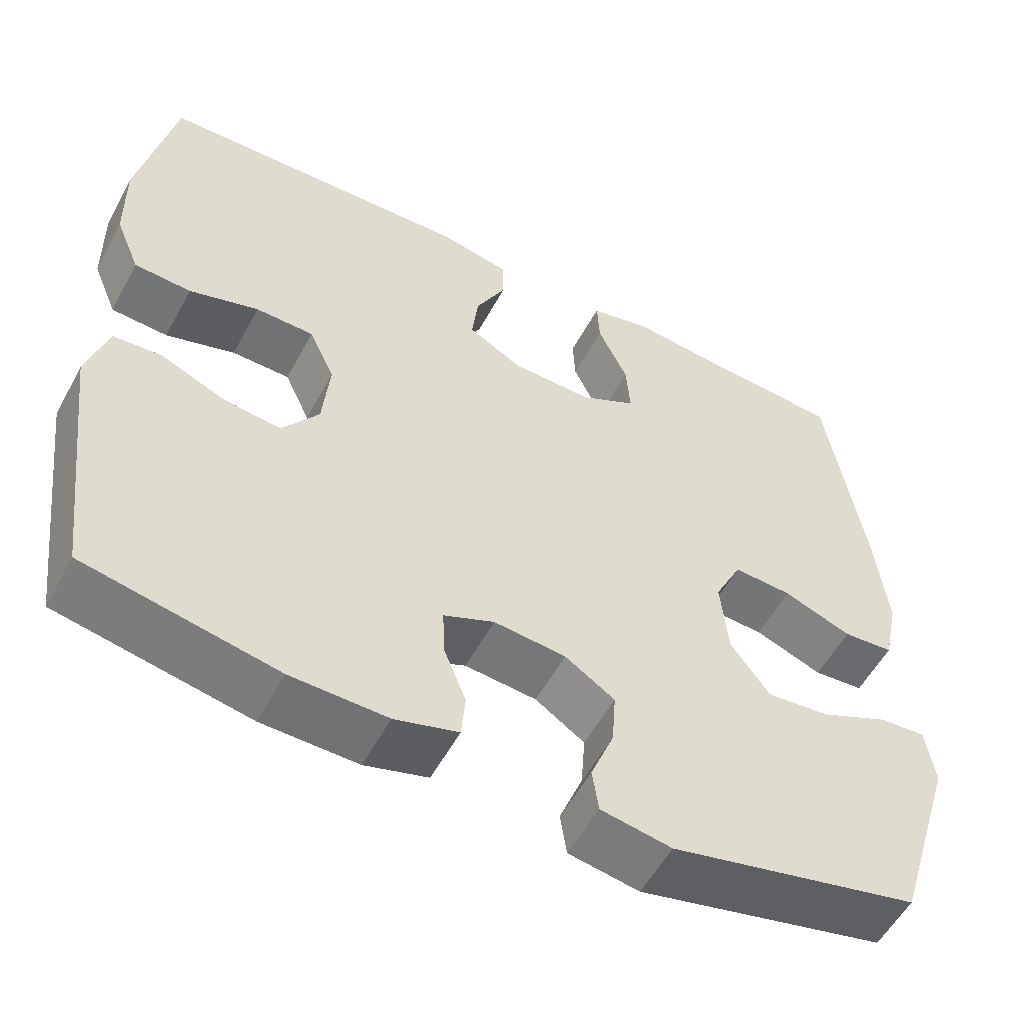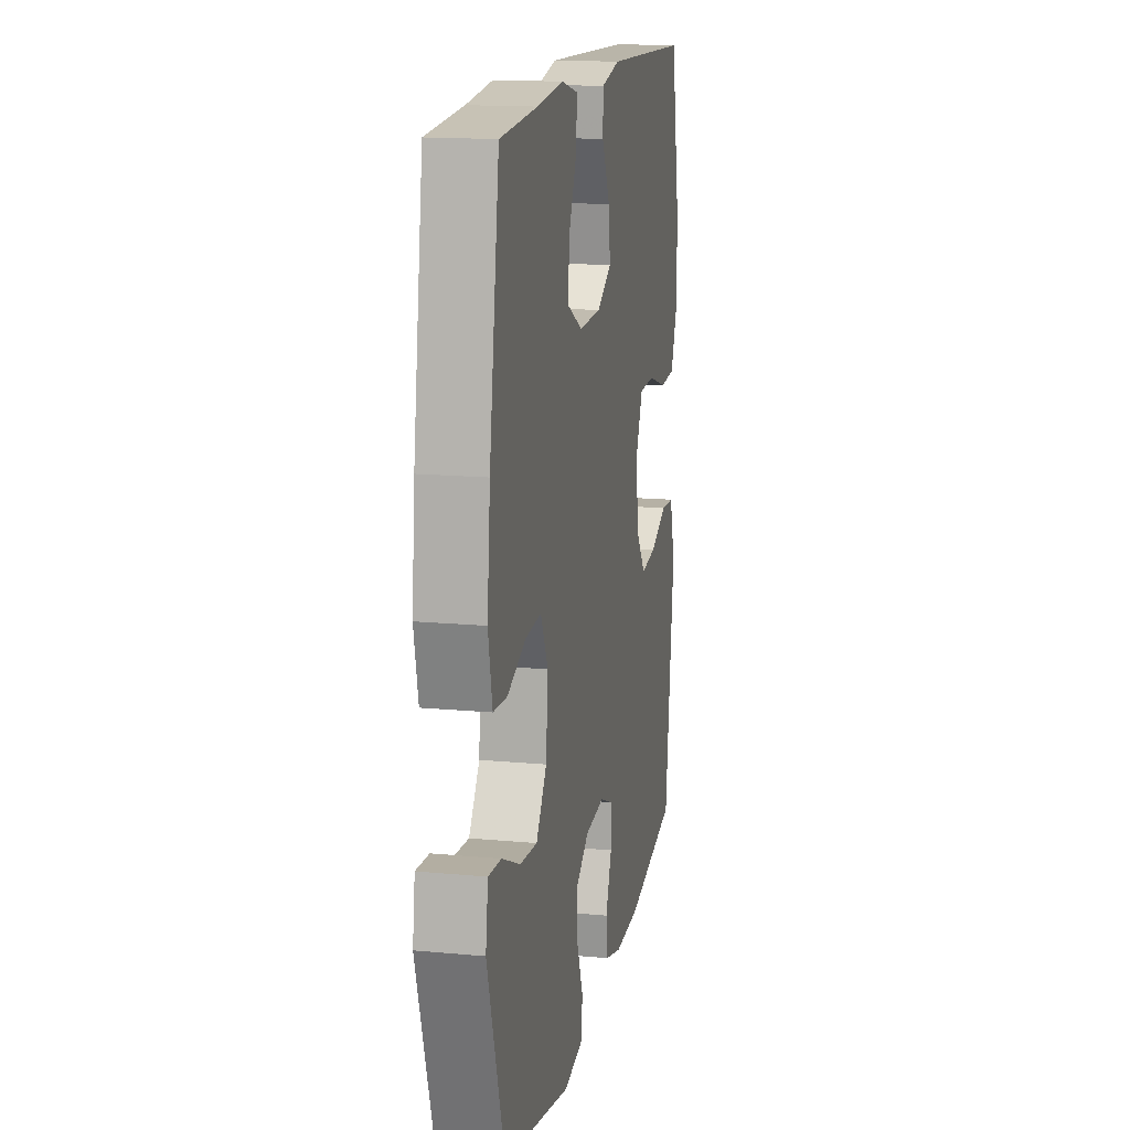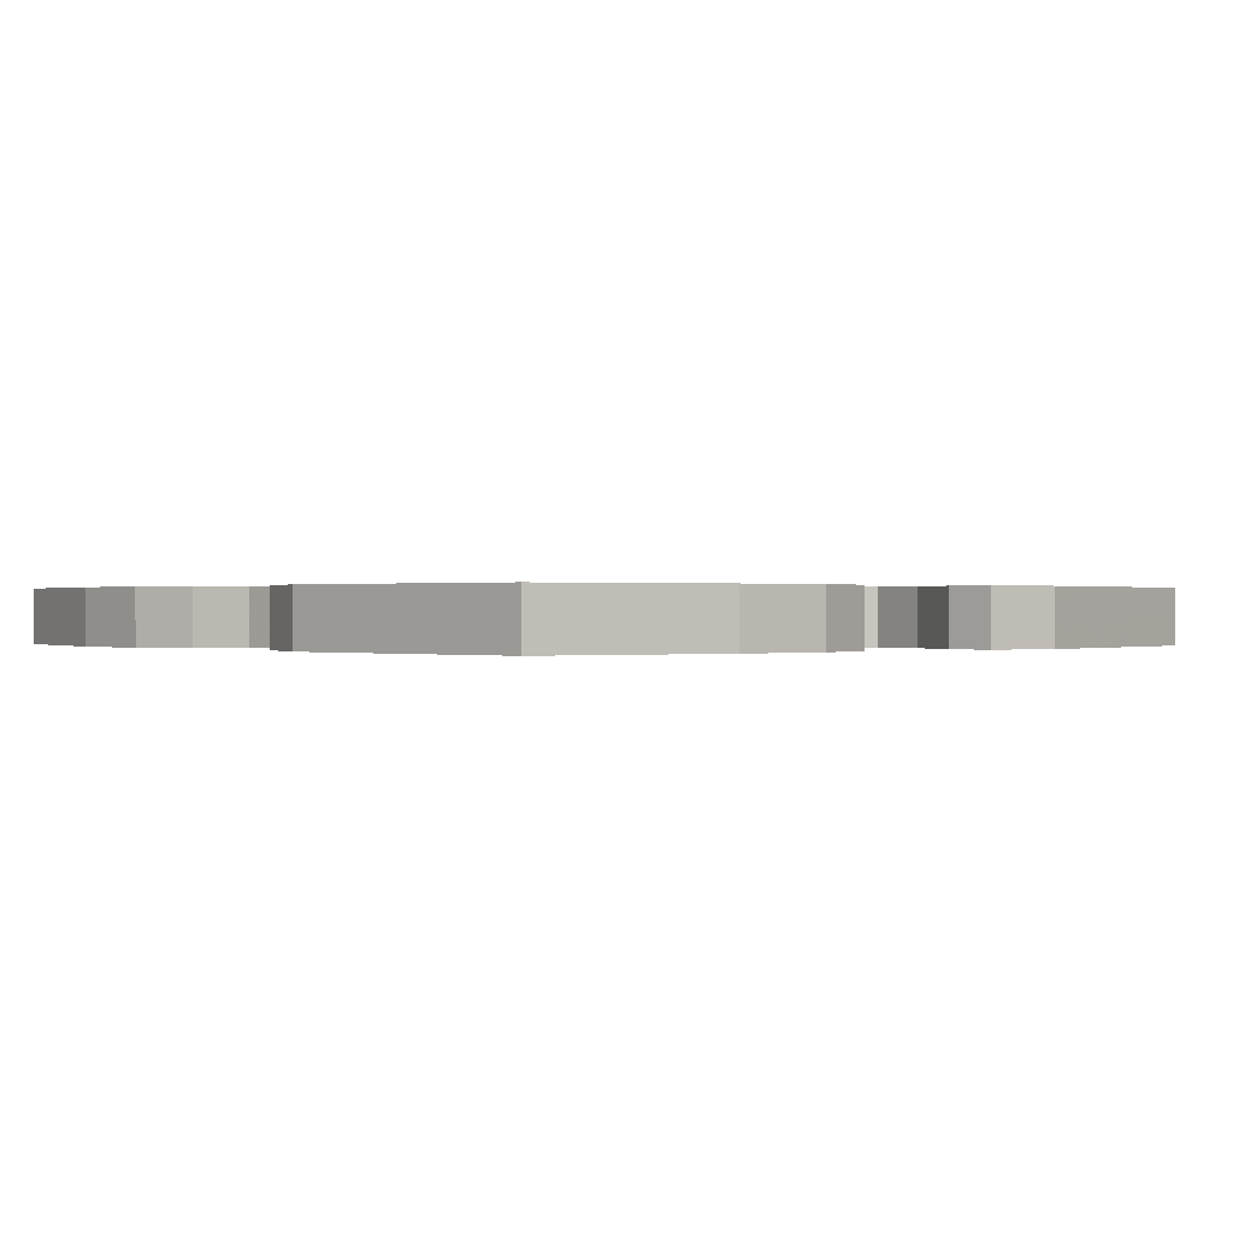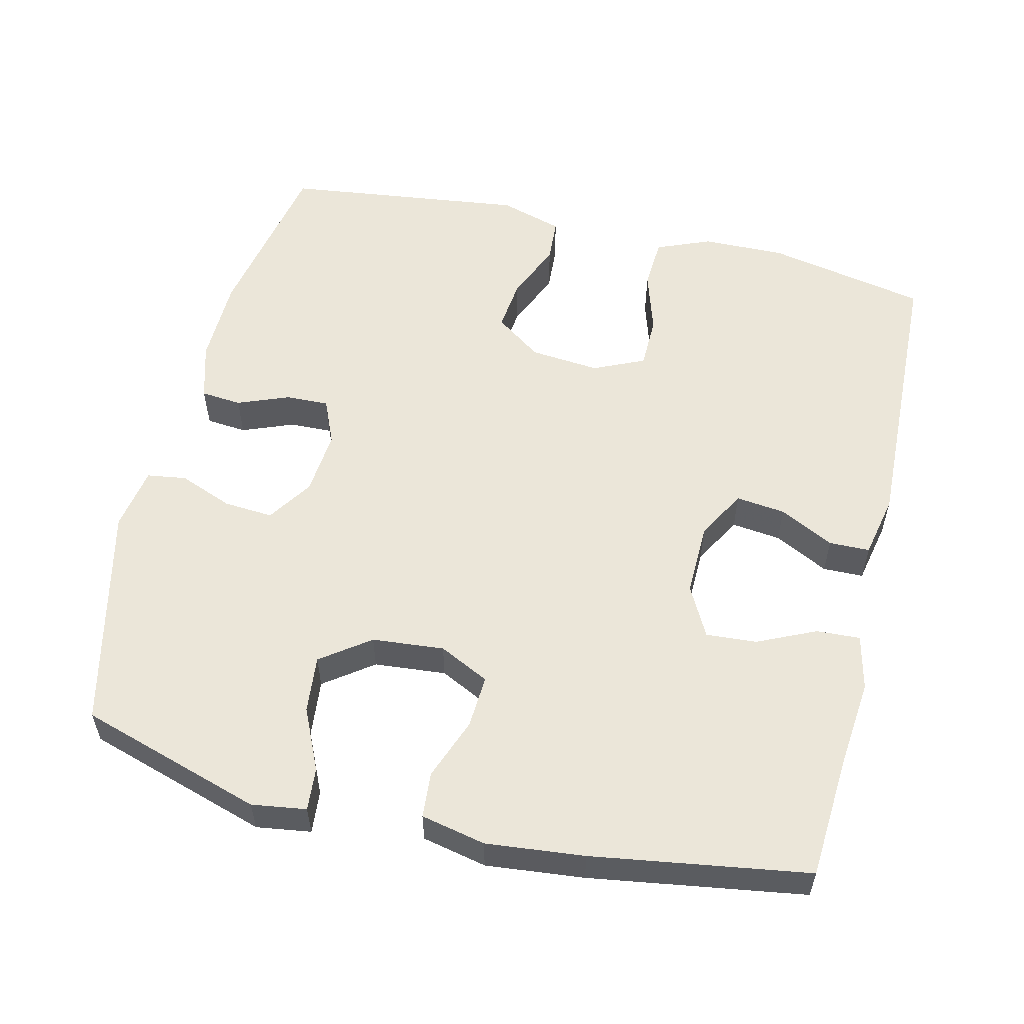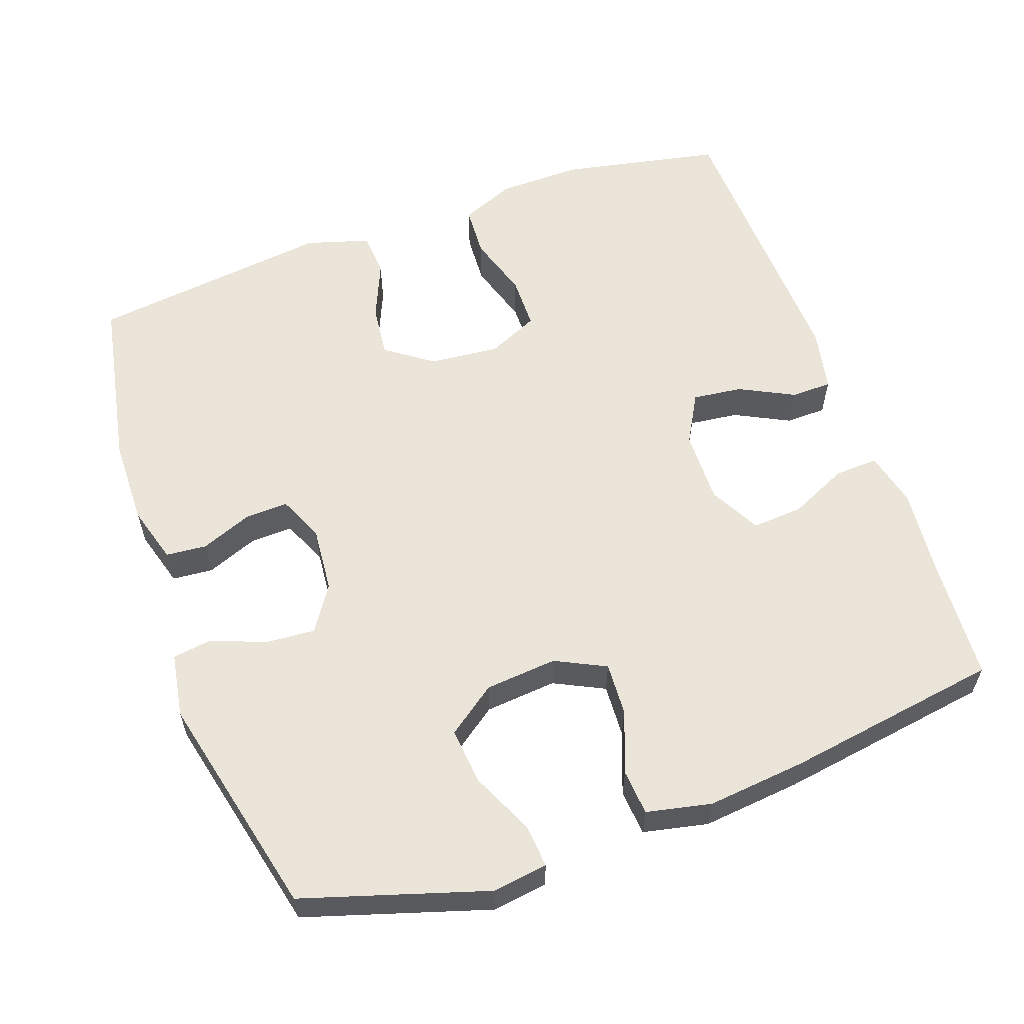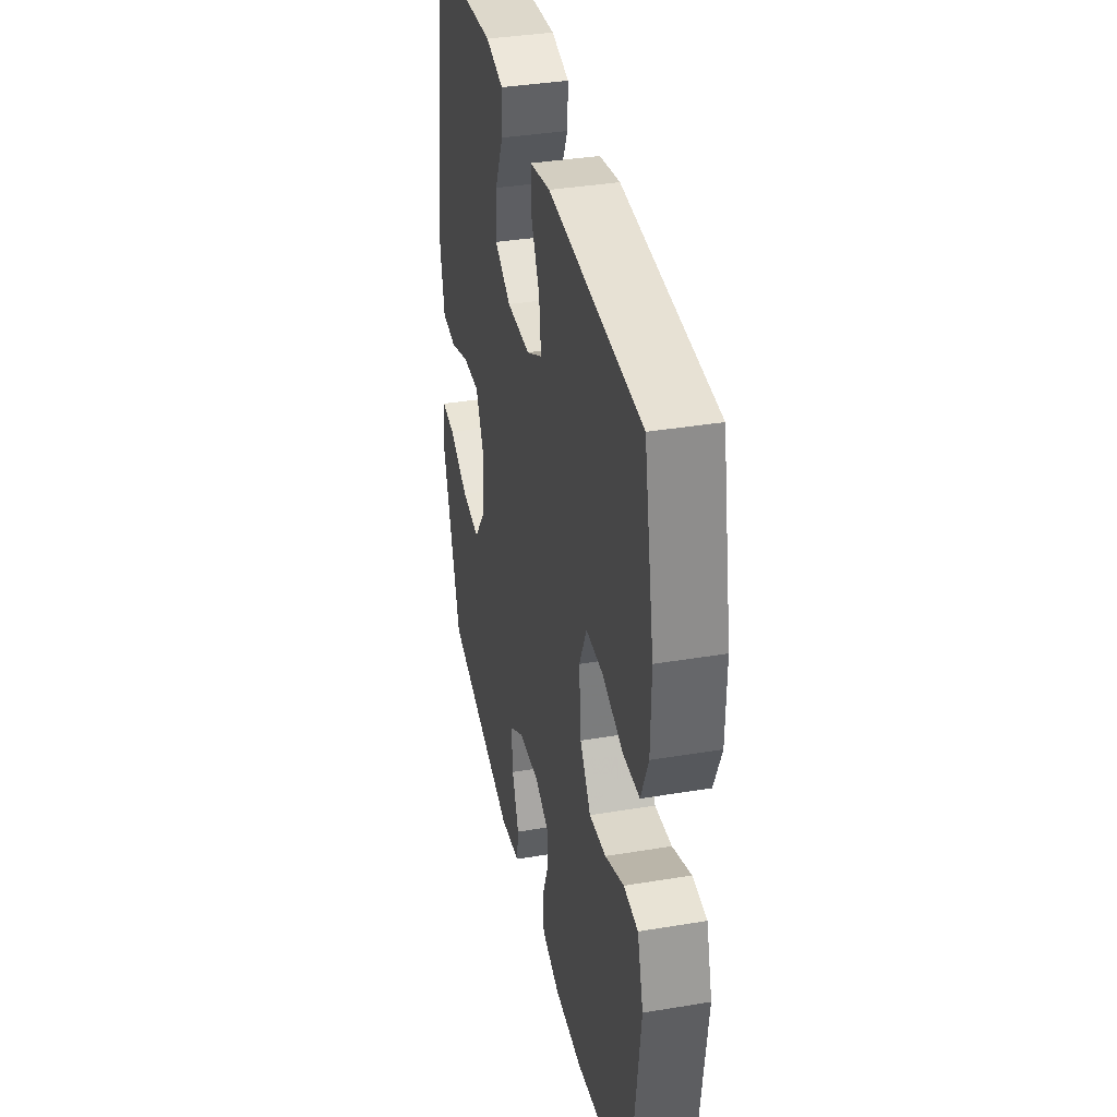
<metadata>
{"format":"obj","ext":"obj","renderer":"f3d","projection":"perspective","resolution":1024,"background":"white","views":[{"elev":-55.3,"azim":151.9,"up":"+Z"},{"elev":15.5,"azim":-78.9,"up":"+Z"},{"elev":0.2,"azim":140.0,"up":"+Y"},{"elev":56.1,"azim":-76.5,"up":"+Y"},{"elev":58.7,"azim":-109.6,"up":"+Y"},{"elev":37.2,"azim":77.9,"up":"+Z"}]}
</metadata>
<code>
v -0.5 0.07 -0.5
v -0.578 0.07 -0.248
v -0.567 0.07 -0.173
v -0.508 0.07 -0.178
v -0.423 0.07 -0.217
v -0.344 0.07 -0.225
v -0.295 0.07 -0.158
v -0.286 0.07 -0.059
v -0.32 0.07 0.01
v -0.393 0.07 0.006
v -0.478 0.07 -0.026
v -0.541 0.07 -0.021
v -0.56 0.07 0.068
v -0.546 0.07 0.203
v -0.5 0.07 0.5
v -0.33 0.07 0.511
v -0.209 0.07 0.523
v -0.133 0.07 0.505
v -0.136 0.07 0.445
v -0.173 0.07 0.365
v -0.178 0.07 0.295
v -0.108 0.07 0.258
v -0.007 0.07 0.26
v 0.061 0.07 0.298
v 0.053 0.07 0.366
v 0.015 0.07 0.441
v 0.016 0.07 0.497
v 0.103 0.07 0.515
v 0.5 0.07 0.5
v 0.544 0.07 0.28
v 0.542 0.07 0.165
v 0.511 0.07 0.09
v 0.44 0.07 0.086
v 0.353 0.07 0.113
v 0.28 0.07 0.112
v 0.248 0.07 0.042
v 0.257 0.07 -0.054
v 0.303 0.07 -0.118
v 0.375 0.07 -0.11
v 0.455 0.07 -0.076
v 0.516 0.07 -0.08
v 0.542 0.07 -0.167
v 0.5 0.07 -0.5
v 0.261 0.07 -0.546
v 0.141 0.07 -0.548
v 0.062 0.07 -0.525
v 0.057 0.07 -0.469
v 0.085 0.07 -0.398
v 0.087 0.07 -0.339
v 0.024 0.07 -0.312
v -0.066 0.07 -0.32
v -0.128 0.07 -0.361
v -0.123 0.07 -0.429
v -0.094 0.07 -0.503
v -0.102 0.07 -0.557
v -0.19 0.07 -0.572
v -0.5 0 -0.5
v -0.578 0 -0.248
v -0.567 0 -0.173
v -0.508 0 -0.178
v -0.423 0 -0.217
v -0.344 0 -0.225
v -0.295 0 -0.158
v -0.286 0 -0.059
v -0.32 0 0.01
v -0.393 0 0.006
v -0.478 0 -0.026
v -0.541 0 -0.021
v -0.56 0 0.068
v -0.546 0 0.203
v -0.5 0 0.5
v -0.33 0 0.511
v -0.209 0 0.523
v -0.133 0 0.505
v -0.136 0 0.445
v -0.173 0 0.365
v -0.178 0 0.295
v -0.108 0 0.258
v -0.007 0 0.26
v 0.061 0 0.298
v 0.053 0 0.366
v 0.015 0 0.441
v 0.016 0 0.497
v 0.103 0 0.515
v 0.5 0 0.5
v 0.544 0 0.28
v 0.542 0 0.165
v 0.511 0 0.09
v 0.44 0 0.086
v 0.353 0 0.113
v 0.28 0 0.112
v 0.248 0 0.042
v 0.257 0 -0.054
v 0.303 0 -0.118
v 0.375 0 -0.11
v 0.455 0 -0.076
v 0.516 0 -0.08
v 0.542 0 -0.167
v 0.5 0 -0.5
v 0.261 0 -0.546
v 0.141 0 -0.548
v 0.062 0 -0.525
v 0.057 0 -0.469
v 0.085 0 -0.398
v 0.087 0 -0.339
v 0.024 0 -0.312
v -0.066 0 -0.32
v -0.128 0 -0.361
v -0.123 0 -0.429
v -0.094 0 -0.503
v -0.102 0 -0.557
v -0.19 0 -0.572
f 3 4 5
f 2 3 5
f 1 2 5
f 56 1 5
f 55 56 5
f 54 55 5
f 53 54 5
f 52 53 5 6
f 51 52 6 7
f 50 51 7 8
f 49 50 8 9
f 46 47 48
f 45 46 48
f 44 45 48
f 43 44 48
f 42 43 48
f 41 42 48
f 40 41 48
f 39 40 48
f 38 39 48 49
f 37 38 49 9
f 32 33 34
f 31 32 34
f 30 31 34
f 29 30 34
f 28 29 34
f 27 28 34
f 26 27 34
f 25 26 34
f 24 25 34 35
f 23 24 35 36
f 18 19 20
f 17 18 20
f 16 17 20
f 16 20 21
f 15 16 21
f 14 15 21
f 13 14 21
f 12 13 21
f 11 12 21
f 10 11 21
f 9 10 21 22
f 23 36 37
f 22 23 37
f 9 22 37
f 61 60 59
f 61 59 58
f 61 58 57
f 61 57 112
f 61 112 111
f 61 111 110
f 61 110 109
f 62 61 109 108
f 63 62 108 107
f 64 63 107 106
f 65 64 106 105
f 104 103 102
f 104 102 101
f 104 101 100
f 104 100 99
f 104 99 98
f 104 98 97
f 104 97 96
f 104 96 95
f 105 104 95 94
f 65 105 94 93
f 90 89 88
f 90 88 87
f 90 87 86
f 90 86 85
f 90 85 84
f 90 84 83
f 90 83 82
f 90 82 81
f 91 90 81 80
f 92 91 80 79
f 76 75 74
f 76 74 73
f 76 73 72
f 77 76 72
f 77 72 71
f 77 71 70
f 77 70 69
f 77 69 68
f 77 68 67
f 77 67 66
f 78 77 66 65
f 93 92 79
f 93 79 78
f 93 78 65
f 1 57 58 2
f 2 58 59 3
f 3 59 60 4
f 4 60 61 5
f 5 61 62 6
f 6 62 63 7
f 7 63 64 8
f 8 64 65 9
f 9 65 66 10
f 10 66 67 11
f 11 67 68 12
f 12 68 69 13
f 13 69 70 14
f 14 70 71 15
f 15 71 72 16
f 16 72 73 17
f 17 73 74 18
f 18 74 75 19
f 19 75 76 20
f 20 76 77 21
f 21 77 78 22
f 22 78 79 23
f 23 79 80 24
f 24 80 81 25
f 25 81 82 26
f 26 82 83 27
f 27 83 84 28
f 28 84 85 29
f 29 85 86 30
f 30 86 87 31
f 31 87 88 32
f 32 88 89 33
f 33 89 90 34
f 34 90 91 35
f 35 91 92 36
f 36 92 93 37
f 37 93 94 38
f 38 94 95 39
f 39 95 96 40
f 40 96 97 41
f 41 97 98 42
f 42 98 99 43
f 43 99 100 44
f 44 100 101 45
f 45 101 102 46
f 46 102 103 47
f 47 103 104 48
f 48 104 105 49
f 49 105 106 50
f 50 106 107 51
f 51 107 108 52
f 52 108 109 53
f 53 109 110 54
f 54 110 111 55
f 55 111 112 56
f 56 112 57 1

</code>
